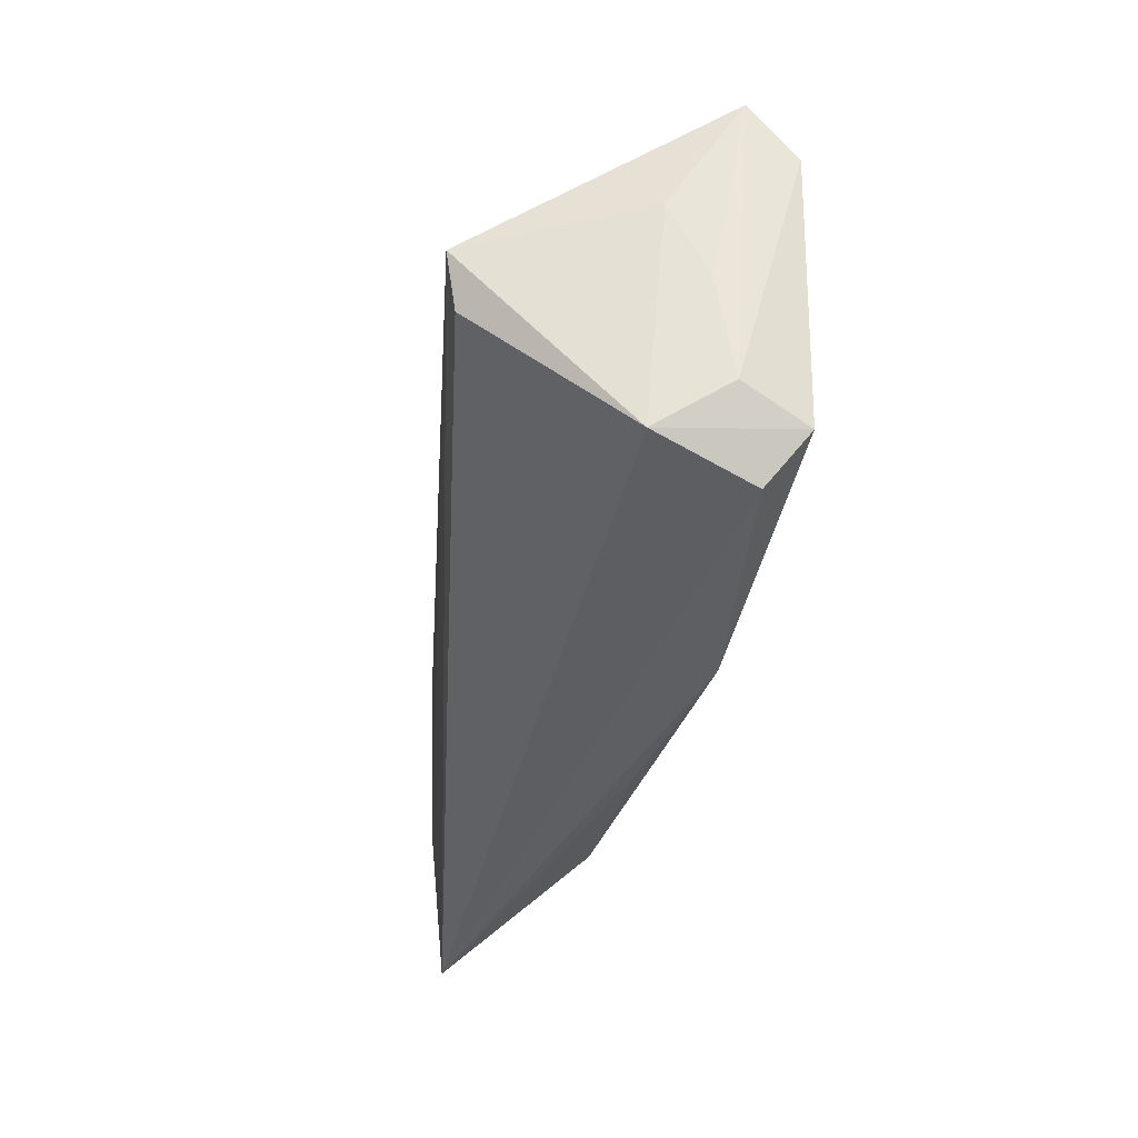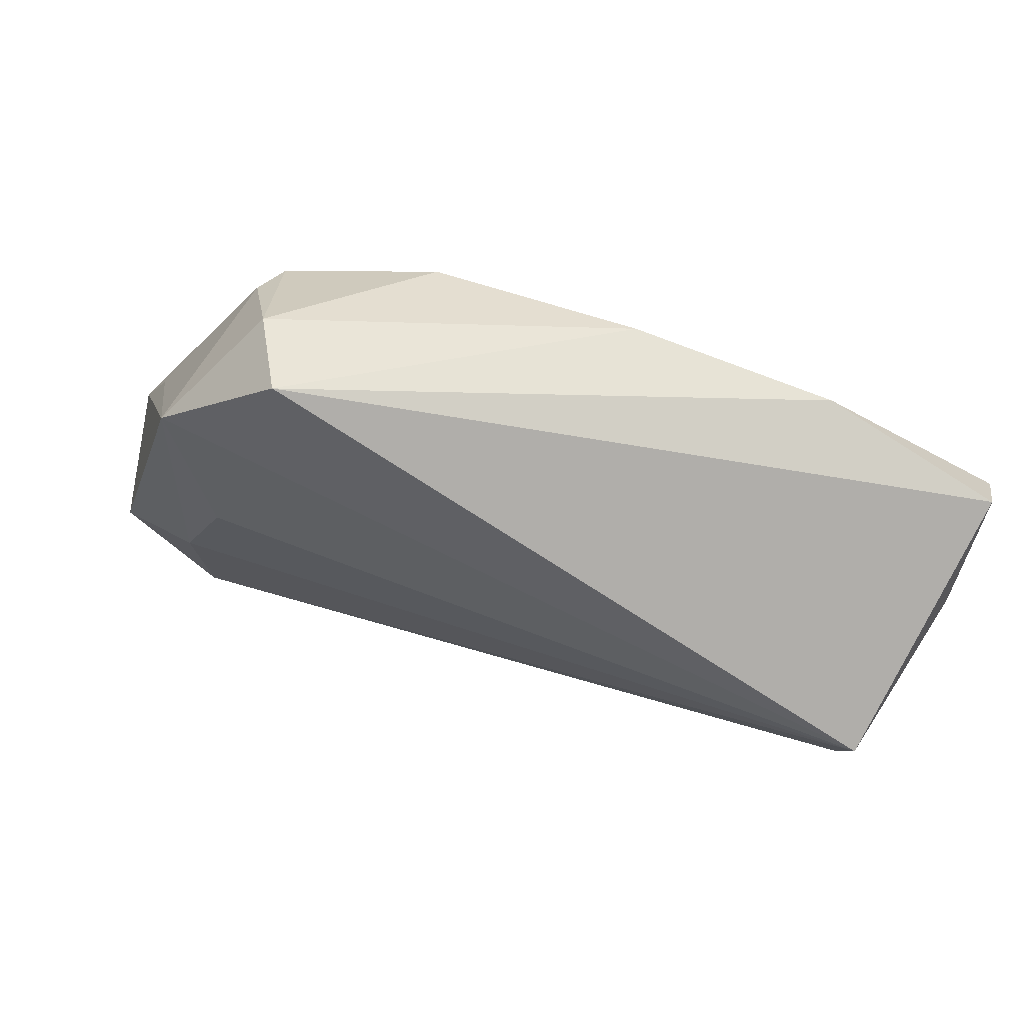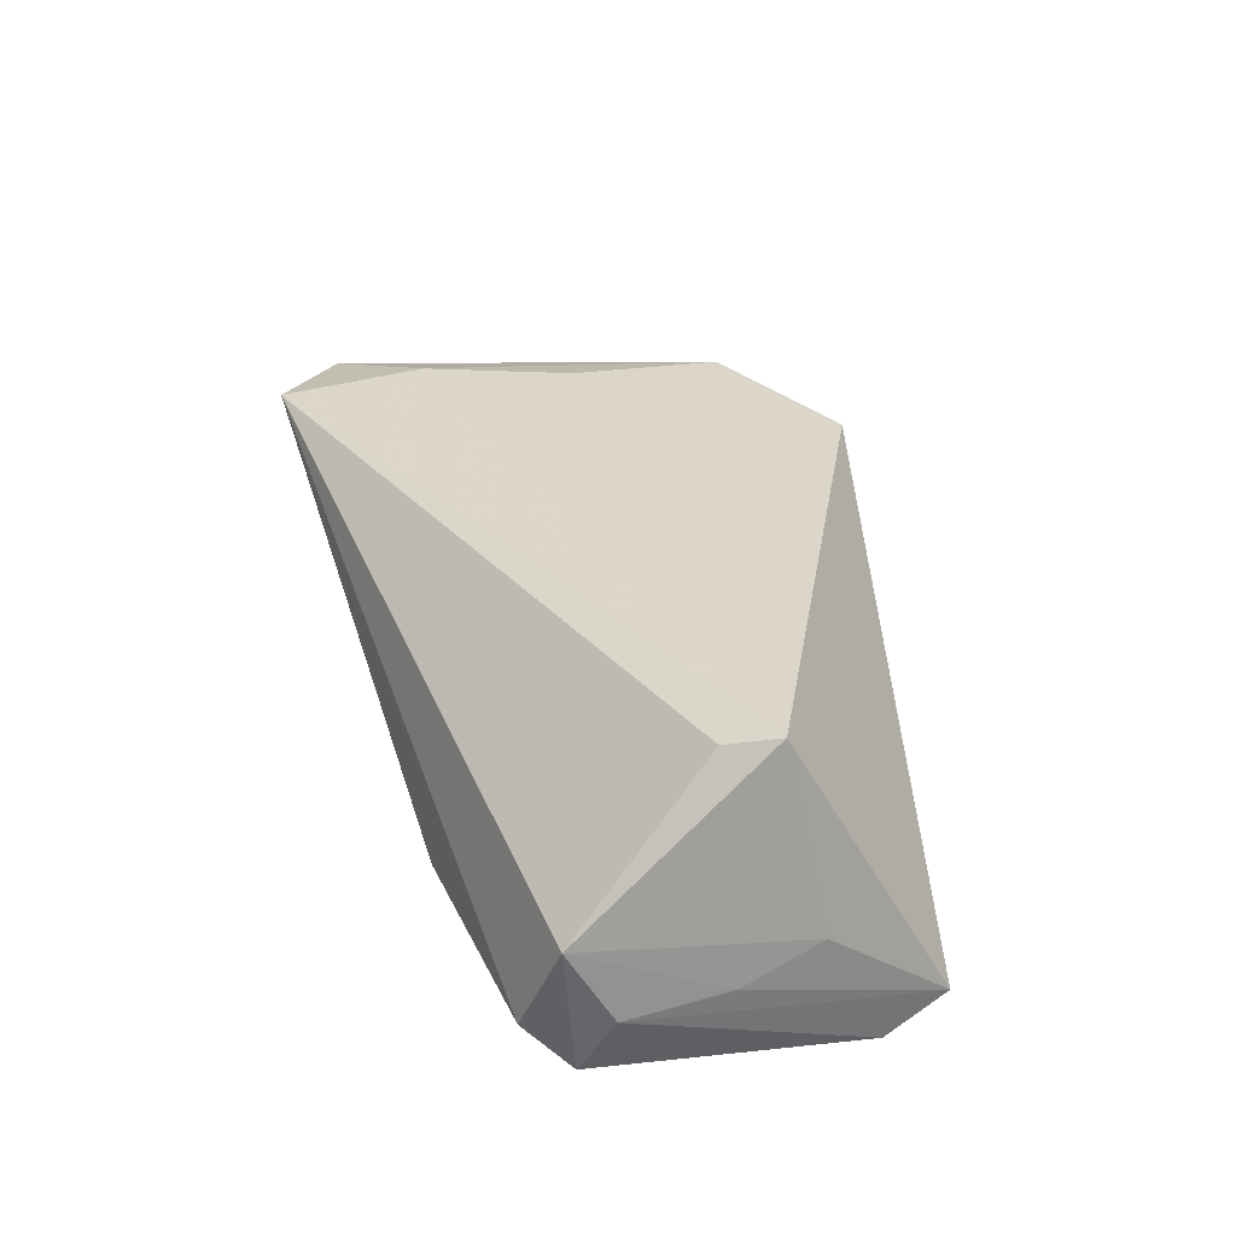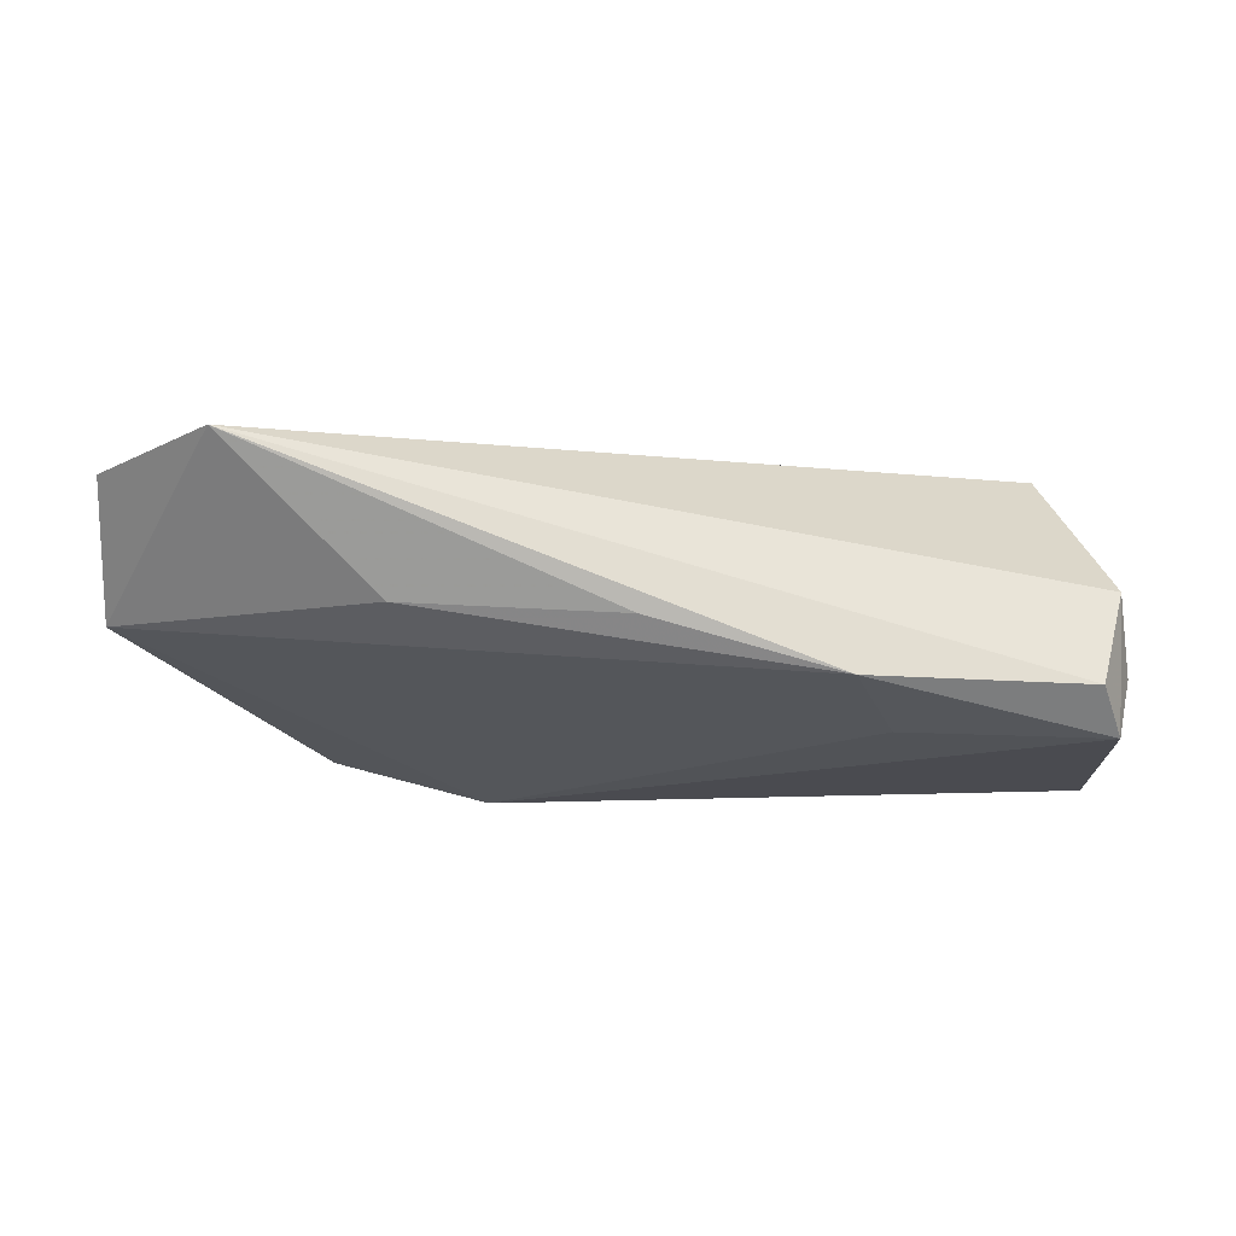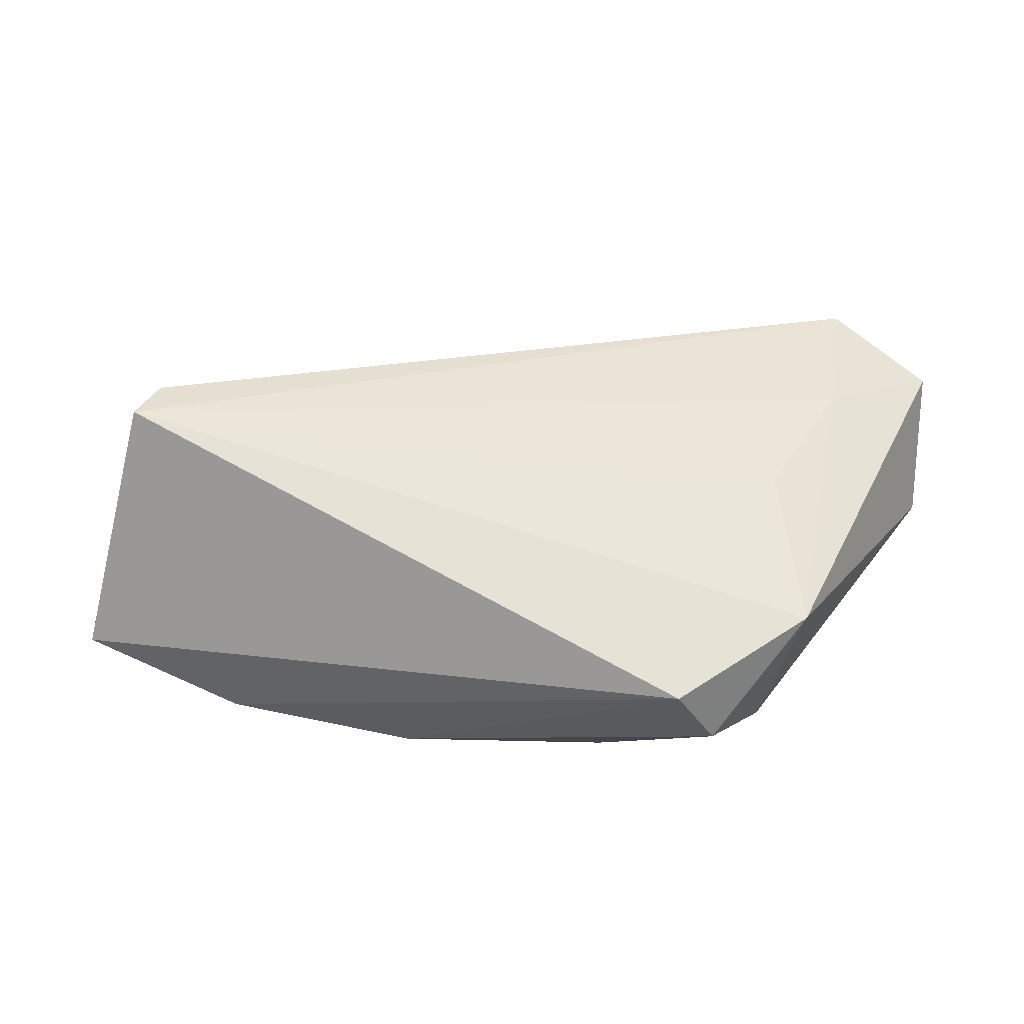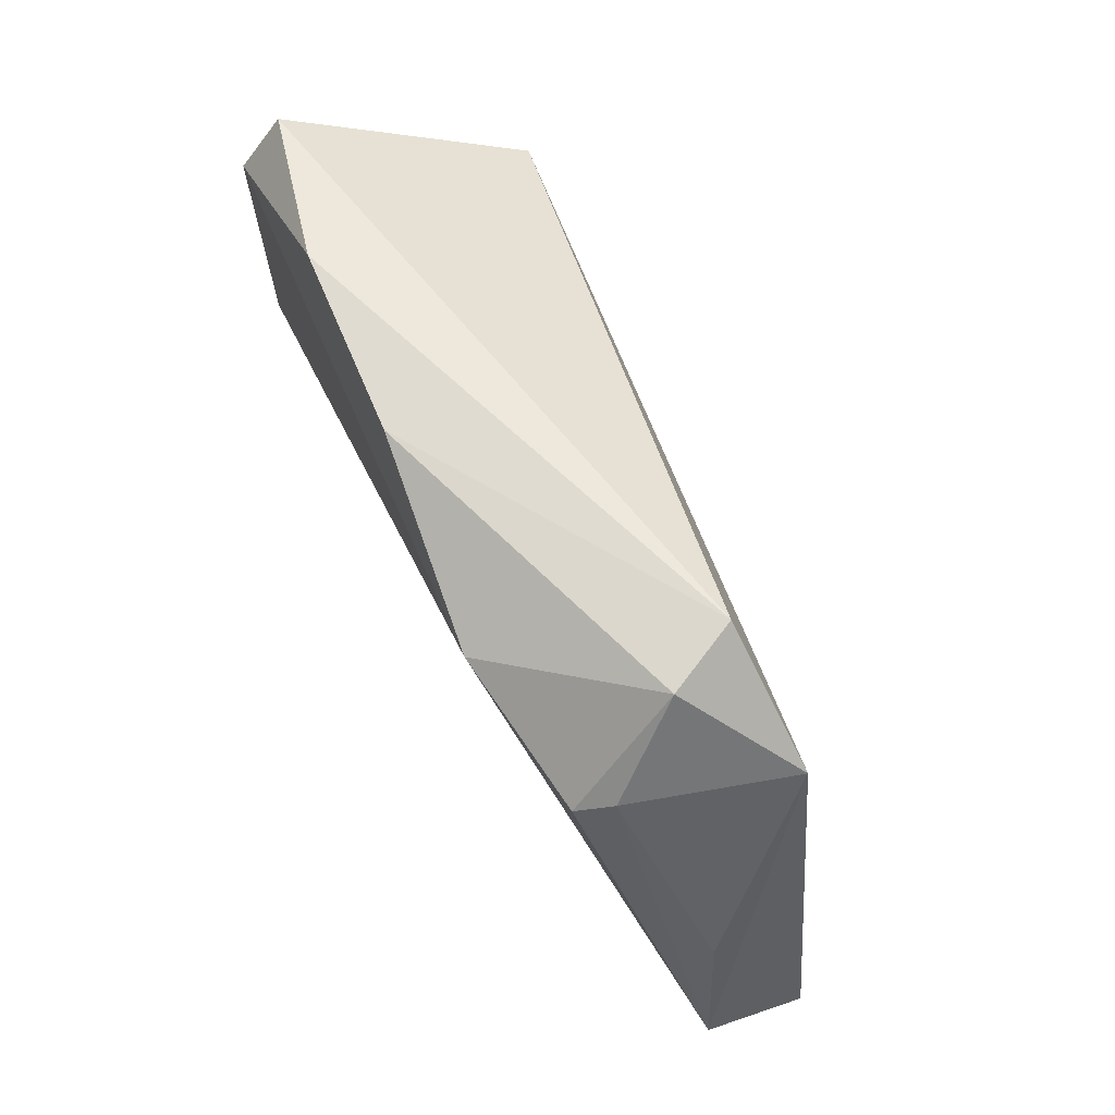
<metadata>
{"format":"obj","ext":"obj","renderer":"f3d","projection":"perspective","resolution":1024,"background":"white","views":[{"elev":-30.7,"azim":84.0,"up":"+Y"},{"elev":68.2,"azim":19.8,"up":"+Y"},{"elev":32.6,"azim":78.1,"up":"+Z"},{"elev":-14.6,"azim":-0.2,"up":"+Z"},{"elev":48.0,"azim":-171.0,"up":"+Z"},{"elev":67.5,"azim":-113.0,"up":"+Y"}]}
</metadata>
<code>
v 0.007009 0.02789 -0.01534
v 0.05281 0.007888 -0.00283
v 0.03166 0.02604 -0.01511
v -0.03841 0.0002473 0.0151
v -0.05841 -0.02769 0.009662
v -0.03408 0.03223 0.0003987
v 0.05341 0.02099 -0.01131
v 0.05341 -0.01325 -0.009281
v -0.04411 0.02049 0.01191
v 0.04776 0.004265 0.01835
v -0.02737 -0.02718 -0.004152
v -0.05924 -0.01561 -0.003979
v 0.05324 0.01427 -0.0167
v 0.02186 -0.02728 -0.012
v -0.04557 -0.01771 0.01412
v -0.03792 0.01937 -0.01239
v -0.02935 0.0333 0.008812
v -0.04533 -0.03603 0.01239
v 0.0534 -0.001209 -0.007211
v 0.05203 -0.01843 -0.0006539
v 0.0271 -0.01402 -0.01534
v -0.03971 0.02135 -0.008098
v 0.05134 -0.01704 -0.0167
v 0.04601 -0.001893 0.0172
v -0.0009296 -0.02936 -0.005969
v -0.05347 -0.002625 -0.001546
v -0.01903 0.02348 -0.0167
v 0.0488 -0.02244 -0.01193
f 17 10 7
f 13 7 8
f 10 18 24
f 24 20 10
f 18 20 24
f 2 7 10
f 10 20 2
f 9 10 17
f 9 4 10
f 17 6 9
f 9 6 22
f 15 18 10
f 10 4 15
f 5 18 15
f 15 9 5
f 4 9 15
f 16 6 27
f 22 6 16
f 25 14 18
f 18 11 25
f 25 11 14
f 23 13 8
f 8 20 23
f 27 13 23
f 7 13 3
f 17 7 3
f 19 20 8
f 19 2 20
f 8 7 19
f 7 2 19
f 5 9 12
f 22 16 12
f 12 18 5
f 12 11 18
f 12 16 27
f 14 11 12
f 14 23 28
f 28 23 20
f 18 14 28
f 28 20 18
f 27 23 21
f 21 23 14
f 21 12 27
f 14 12 21
f 1 6 17
f 17 3 1
f 27 6 1
f 1 13 27
f 1 3 13
f 26 9 22
f 22 12 26
f 26 12 9

</code>
